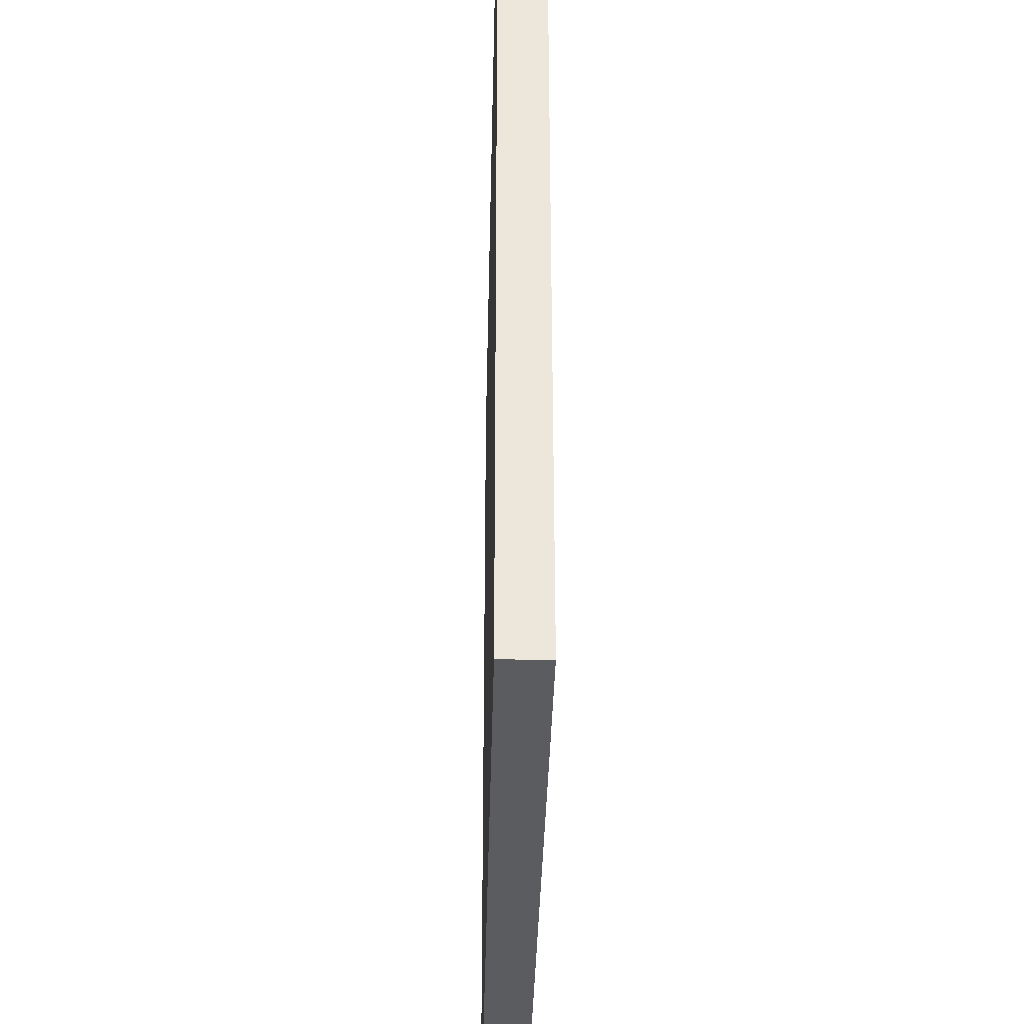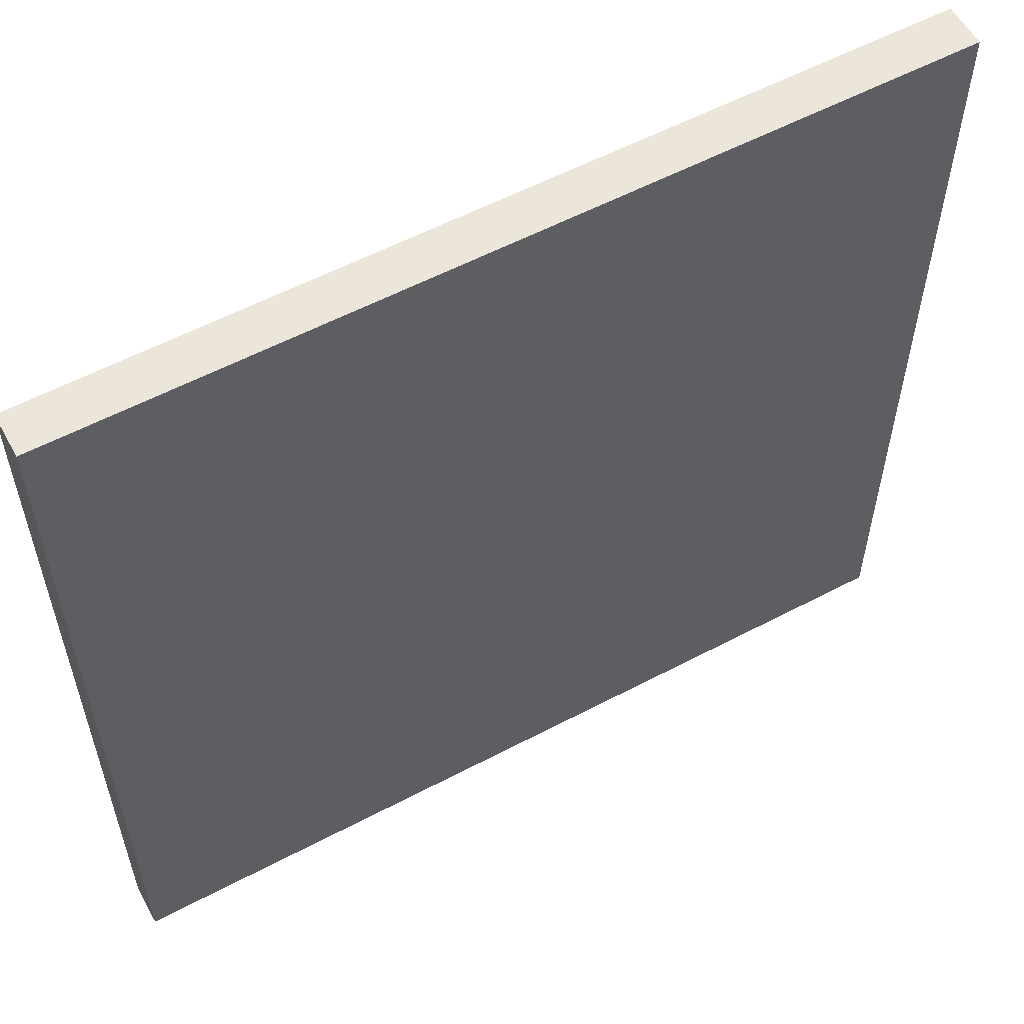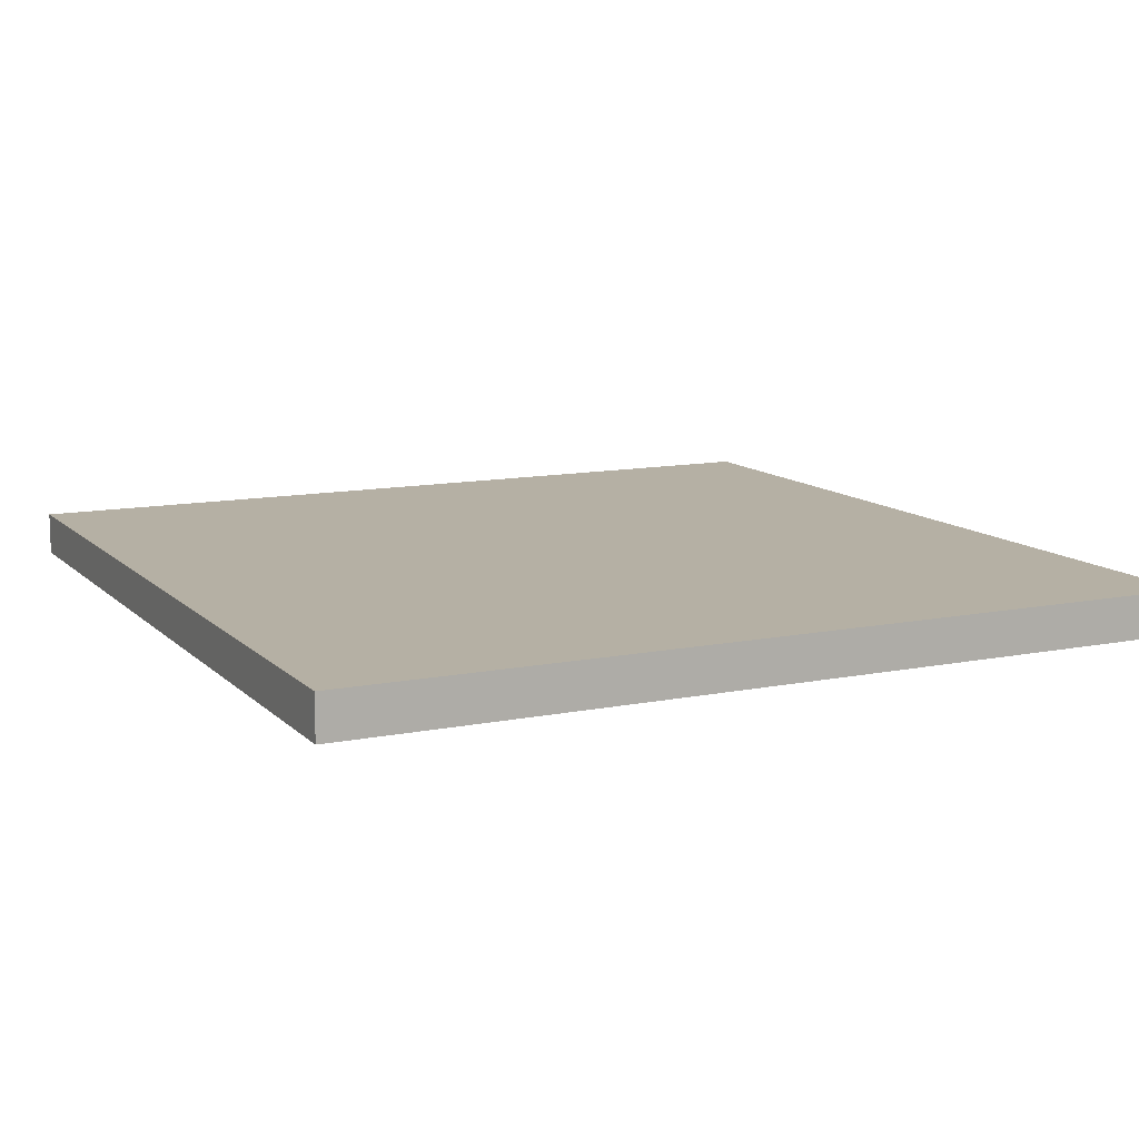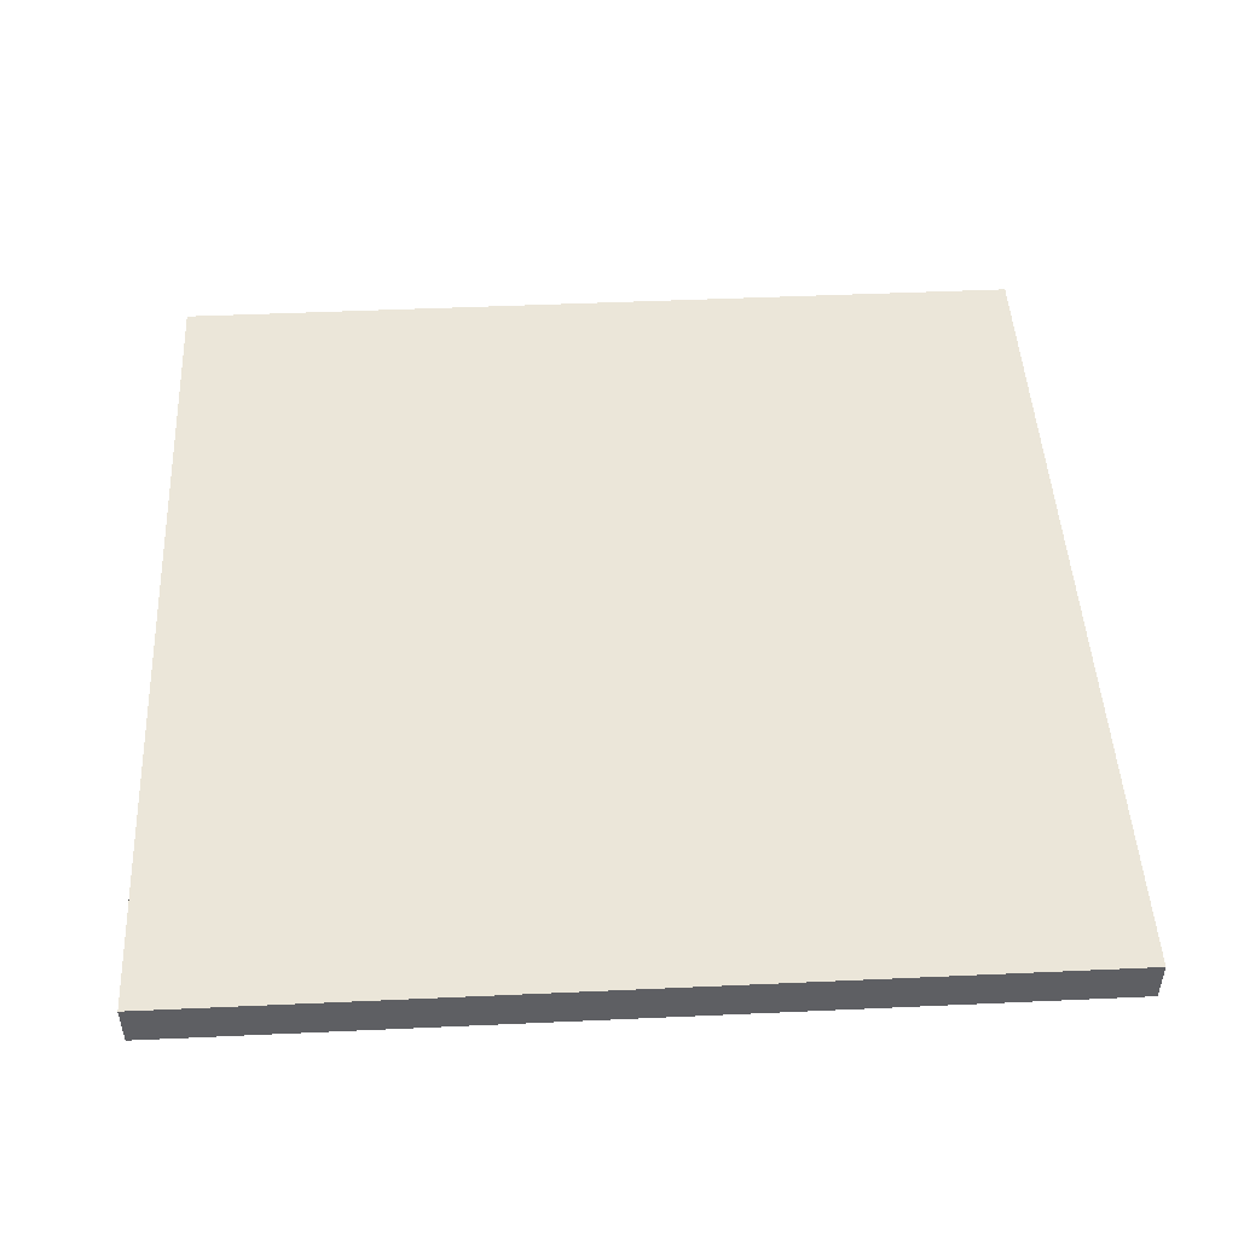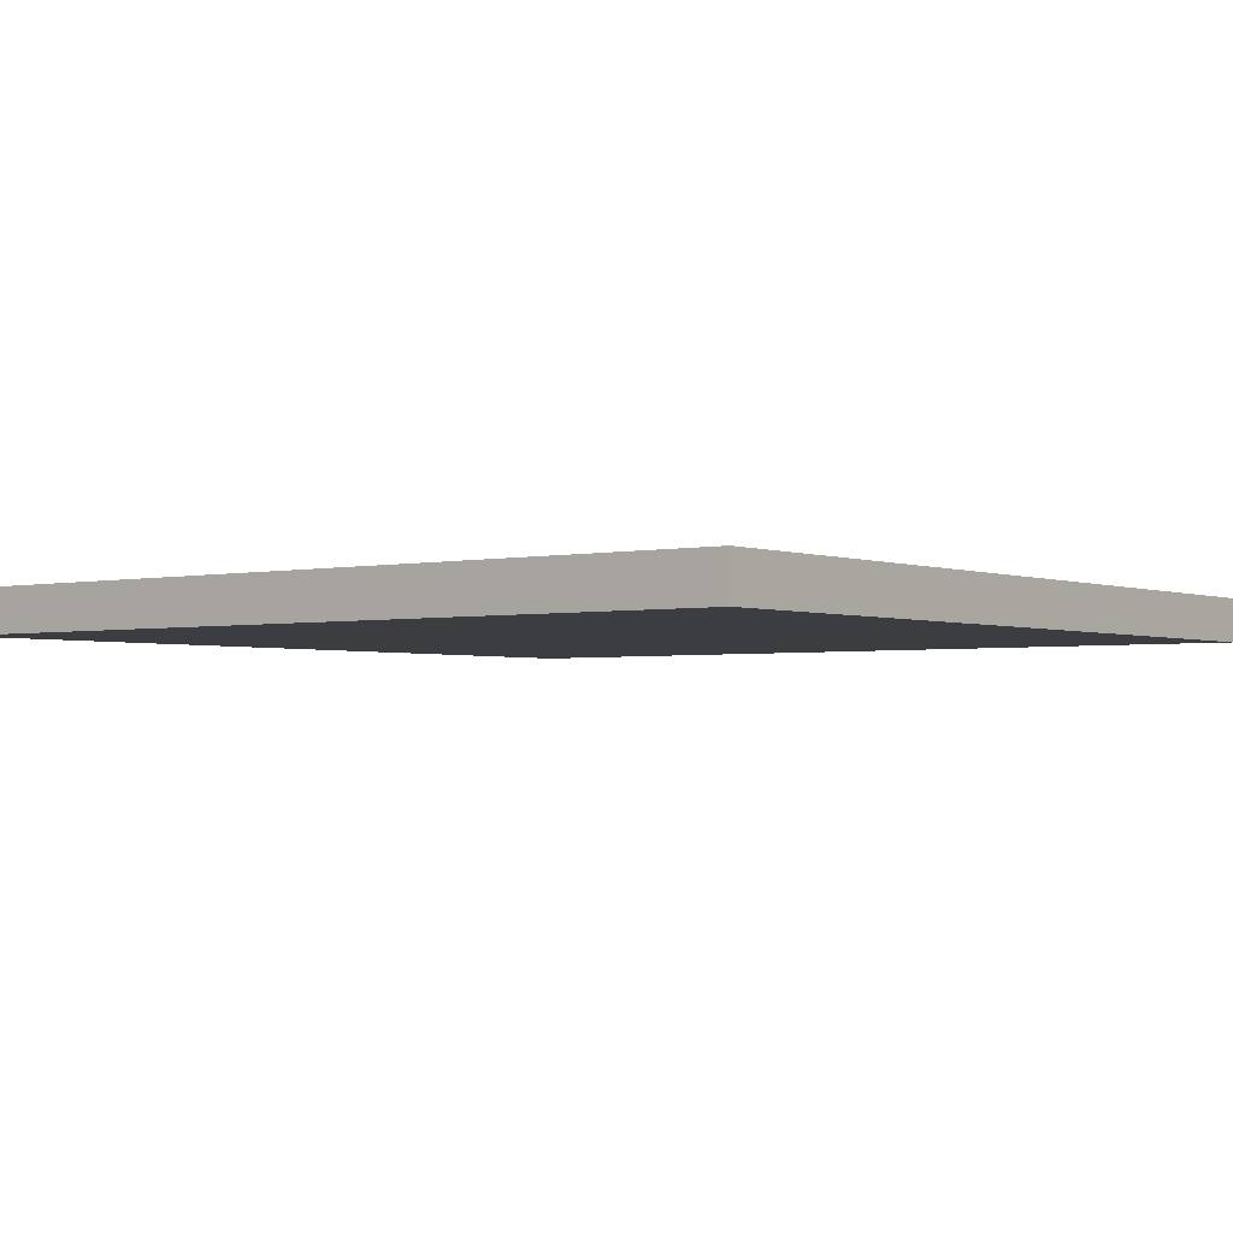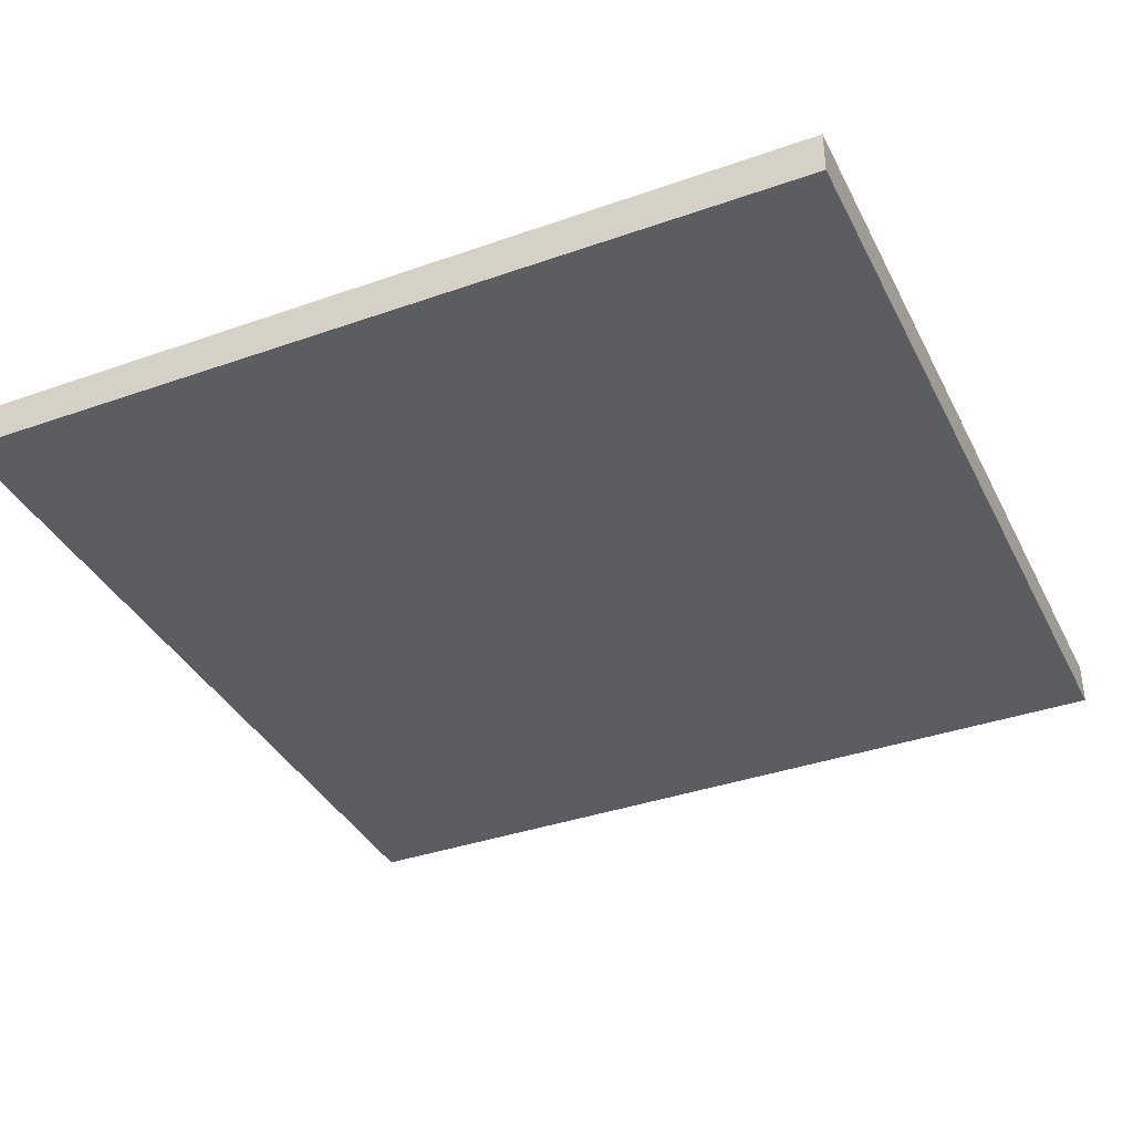
<metadata>
{"format":"obj","ext":"obj","renderer":"f3d","projection":"perspective","resolution":1024,"background":"white","views":[{"elev":-35.3,"azim":88.8,"up":"+Z"},{"elev":57.5,"azim":-28.7,"up":"+Z"},{"elev":11.6,"azim":154.0,"up":"+Y"},{"elev":47.7,"azim":-92.9,"up":"+Y"},{"elev":-2.7,"azim":37.5,"up":"+Y"},{"elev":-37.2,"azim":-65.6,"up":"+Y"}]}
</metadata>
<code>
v -20 0 20
v -20 0 -18
v -20 0 -20
v -20 1 -18
v -20 1 -20
v -20 2 20
v -20 2 -20
v 20 0 20
v 20 0 -18
v 20 0 -20
v 20 1 -18
v 20 1 -20
v 20 2 20
v 20 2 -20
v -20 0 20
v -20 2 20
v -15 1 20
v -15 2 20
v -14 1 20
v -14 2 20
v -3 1 20
v -3 2 20
v -1 1 20
v -1 2 20
v 4 1 20
v 4 2 20
v 5 1 20
v 5 2 20
v 10 1 20
v 10 2 20
v 15 1 20
v 15 2 20
v 20 0 20
v 20 2 20
v -20 0 -20
v -20 1 -20
v -20 2 -20
v 20 0 -20
v 20 1 -20
v 20 2 -20
v -20 0 20
v 20 0 20
v -20 0 -18
v 20 0 -18
v -20 0 -20
v 20 0 -20
v -20 2 20
v -15 2 20
v -14 2 20
v -3 2 20
v -1 2 20
v 4 2 20
v 5 2 20
v 10 2 20
v 15 2 20
v 20 2 20
v -15 2 19
v -14 2 19
v -3 2 19
v -1 2 19
v 4 2 19
v 5 2 19
v 16 2 19
v 17 2 19
v 8 2 18
v 10 2 18
v 15 2 18
v -19 2 17
v -17 2 17
v 14 2 17
v 15 2 17
v 16 2 17
v 17 2 17
v -19 2 16
v -17 2 16
v 8 2 16
v 10 2 16
v -14 2 15
v -10 2 15
v -7 2 15
v -6 2 15
v 11 2 15
v 12 2 15
v 14 2 15
v 15 2 15
v -18 2 14
v -16 2 14
v -7 2 14
v -6 2 14
v -3 2 14
v 0 2 14
v -14 2 12
v -10 2 12
v -3 2 12
v 0 2 12
v -18 2 11
v -16 2 11
v 11 2 11
v 12 2 11
v -9 2 10
v -7 2 10
v 3 2 9
v 4 2 9
v 11 2 9
v 12 2 9
v -9 2 8
v -7 2 8
v 8 2 8
v 9 2 8
v 3 2 7
v 4 2 7
v 8 2 7
v 9 2 7
v 11 2 7
v 12 2 7
v 17 2 7
v 18 2 7
v -6 2 5
v -5 2 5
v -14 2 4
v -12 2 4
v -6 2 4
v -5 2 4
v 0 2 4
v 2 2 4
v 17 2 4
v 18 2 4
v 0 2 3
v 2 2 3
v -14 2 2
v -12 2 2
v -9 2 2
v -8 2 2
v -3 2 2
v -2 2 2
v -8 2 1
v -7 2 1
v 2 2 1
v 3 2 1
v -9 2 -0
v -8 2 -0
v -3 2 -0
v -2 2 -0
v 8 2 -0
v 9 2 -0
v -8 2 -1
v -7 2 -1
v -5 2 -2
v -4 2 -2
v 2 2 -2
v 3 2 -2
v -18 2 -3
v -17 2 -3
v -8 2 -3
v -7 2 -3
v 8 2 -3
v 9 2 -3
v -12 2 -4
v -11 2 -4
v -5 2 -4
v -4 2 -4
v 4 2 -4
v 5 2 -4
v -18 2 -5
v -17 2 -5
v -12 2 -5
v -11 2 -5
v -8 2 -5
v -7 2 -5
v 4 2 -5
v 5 2 -5
v -11 2 -6
v -10 2 -6
v 16 2 -6
v 18 2 -6
v -11 2 -8
v -10 2 -8
v -4 2 -8
v -3 2 -8
v -2 2 -8
v 0 2 -8
v 13 2 -8
v 14 2 -8
v -4 2 -9
v -3 2 -9
v 13 2 -9
v 14 2 -9
v -18 2 -10
v -17 2 -10
v -2 2 -10
v 0 2 -10
v 7 2 -10
v 9 2 -10
v 16 2 -10
v 18 2 -10
v -18 2 -12
v -17 2 -12
v -15 2 -12
v -13 2 -12
v -8 2 -12
v -6 2 -12
v -10 2 -13
v -9 2 -13
v 7 2 -13
v 9 2 -13
v -19 2 -14
v -17 2 -14
v -10 2 -14
v -9 2 -14
v -8 2 -14
v -6 2 -14
v -3 2 -14
v -1 2 -14
v -19 2 -15
v -17 2 -15
v 13 2 -15
v 14 2 -15
v -15 2 -16
v -13 2 -16
v -4 2 -16
v -3 2 -16
v -2 2 -16
v -1 2 -16
v 2 2 -16
v 3 2 -16
v 13 2 -16
v 14 2 -16
v -4 2 -17
v -2 2 -17
v 2 2 -17
v 3 2 -17
v -20 2 -20
v 20 2 -20
f 4 2 1
f 4 3 2
f 5 3 4
f 6 4 1
f 6 5 4
f 7 5 6
f 8 9 11
f 9 10 11
f 11 10 12
f 8 11 13
f 11 12 13
f 13 12 14
f 17 16 15
f 18 16 17
f 19 17 15
f 19 18 17
f 20 18 19
f 21 19 15
f 21 20 19
f 22 20 21
f 23 21 15
f 23 22 21
f 24 22 23
f 25 23 15
f 25 24 23
f 26 24 25
f 27 25 15
f 27 26 25
f 28 26 27
f 29 27 15
f 29 28 27
f 30 28 29
f 31 29 15
f 31 30 29
f 32 30 31
f 33 31 15
f 33 32 31
f 34 32 33
f 35 36 38
f 36 37 39
f 38 36 39
f 39 37 40
f 43 42 41
f 44 42 43
f 45 44 43
f 46 44 45
f 47 48 57
f 48 49 57
f 49 50 58
f 57 49 58
f 50 51 59
f 58 50 59
f 51 52 60
f 59 51 60
f 52 53 61
f 60 52 61
f 53 54 62
f 61 53 62
f 55 56 63
f 63 56 64
f 62 54 65
f 57 58 65
f 58 59 65
f 59 60 65
f 61 62 65
f 60 61 65
f 54 55 66
f 65 54 66
f 55 63 67
f 66 55 67
f 57 65 68
f 47 57 68
f 68 65 69
f 66 67 70
f 67 63 71
f 70 67 71
f 63 64 72
f 71 63 72
f 64 56 73
f 72 64 73
f 47 68 74
f 68 69 74
f 69 65 75
f 74 69 75
f 65 66 76
f 75 65 76
f 66 70 77
f 76 66 77
f 75 76 78
f 74 75 78
f 76 77 78
f 78 77 79
f 79 77 80
f 80 77 81
f 77 70 82
f 81 77 82
f 82 70 83
f 70 71 84
f 83 70 84
f 71 72 85
f 84 71 85
f 72 73 85
f 74 78 86
f 86 78 87
f 80 81 88
f 79 80 88
f 81 82 89
f 88 81 89
f 89 82 90
f 90 82 91
f 87 78 92
f 78 79 92
f 79 88 93
f 92 79 93
f 88 89 93
f 89 90 93
f 90 91 94
f 93 90 94
f 91 82 95
f 94 91 95
f 86 87 96
f 74 86 96
f 93 94 97
f 96 87 97
f 87 92 97
f 94 95 97
f 92 93 97
f 82 83 98
f 97 95 98
f 95 82 98
f 83 84 99
f 98 83 99
f 84 85 99
f 97 98 100
f 96 97 100
f 98 99 100
f 100 99 101
f 101 99 102
f 102 99 103
f 103 99 104
f 99 85 105
f 104 99 105
f 96 100 106
f 100 101 106
f 101 102 107
f 106 101 107
f 103 104 108
f 108 104 109
f 107 102 110
f 102 103 110
f 106 107 110
f 103 108 111
f 110 103 111
f 108 109 112
f 111 108 112
f 109 104 113
f 112 109 113
f 104 105 114
f 113 104 114
f 105 85 115
f 114 105 115
f 73 56 116
f 115 85 116
f 85 73 116
f 116 56 117
f 111 112 118
f 114 115 118
f 106 110 118
f 115 116 118
f 110 111 118
f 113 114 118
f 112 113 118
f 118 116 119
f 96 106 120
f 106 118 120
f 120 118 121
f 118 119 122
f 121 118 122
f 119 116 123
f 122 119 123
f 123 116 124
f 124 116 125
f 116 117 126
f 125 116 126
f 117 56 127
f 126 117 127
f 124 125 128
f 121 122 128
f 122 123 128
f 123 124 128
f 125 126 129
f 128 125 129
f 126 127 129
f 96 120 130
f 120 121 130
f 121 128 131
f 130 121 131
f 128 129 131
f 131 129 132
f 132 129 133
f 133 129 134
f 134 129 135
f 132 133 136
f 133 134 136
f 136 134 137
f 129 127 138
f 135 129 138
f 138 127 139
f 130 131 140
f 131 132 140
f 136 137 140
f 132 136 140
f 140 137 141
f 137 134 142
f 134 135 142
f 135 138 143
f 142 135 143
f 139 127 144
f 144 127 145
f 141 137 146
f 140 141 146
f 137 142 147
f 146 137 147
f 142 143 147
f 146 147 148
f 147 143 148
f 148 143 149
f 143 138 150
f 149 143 150
f 138 139 150
f 139 144 151
f 150 139 151
f 96 130 152
f 74 96 152
f 146 148 152
f 140 146 152
f 130 140 152
f 152 148 153
f 153 148 154
f 154 148 155
f 151 144 156
f 150 151 156
f 149 150 156
f 144 145 156
f 145 127 157
f 156 145 157
f 153 154 158
f 158 154 159
f 155 148 160
f 148 149 160
f 149 156 161
f 160 149 161
f 156 157 161
f 161 157 162
f 162 157 163
f 152 153 164
f 74 152 164
f 153 158 165
f 164 153 165
f 158 159 166
f 165 158 166
f 159 154 167
f 166 159 167
f 154 155 168
f 167 154 168
f 155 160 169
f 168 155 169
f 160 161 169
f 161 162 169
f 162 163 170
f 169 162 170
f 163 157 171
f 170 163 171
f 165 166 172
f 166 167 172
f 170 171 172
f 167 168 172
f 168 169 172
f 169 170 172
f 164 165 172
f 172 171 173
f 171 157 174
f 173 171 174
f 157 127 174
f 127 56 175
f 174 127 175
f 172 173 176
f 164 172 176
f 173 174 177
f 176 173 177
f 177 174 178
f 178 174 179
f 179 174 180
f 180 174 181
f 181 174 182
f 182 174 183
f 176 177 184
f 177 178 184
f 178 179 184
f 179 180 185
f 184 179 185
f 182 183 186
f 181 182 186
f 183 174 187
f 186 183 187
f 74 164 188
f 164 176 188
f 184 185 188
f 176 184 188
f 188 185 189
f 185 180 190
f 189 185 190
f 180 181 190
f 186 187 191
f 190 181 191
f 181 186 191
f 191 187 192
f 192 187 193
f 187 174 194
f 193 187 194
f 174 175 194
f 175 56 195
f 194 175 195
f 74 188 196
f 188 189 196
f 189 190 197
f 196 189 197
f 191 192 197
f 190 191 197
f 197 192 198
f 198 192 199
f 199 192 200
f 200 192 201
f 199 200 202
f 202 200 203
f 192 193 204
f 201 192 204
f 193 194 205
f 204 193 205
f 194 195 205
f 47 74 206
f 74 196 206
f 196 197 206
f 197 198 206
f 206 198 207
f 199 202 208
f 202 203 208
f 203 200 209
f 208 203 209
f 200 201 210
f 209 200 210
f 201 204 211
f 210 201 211
f 204 205 211
f 211 205 212
f 212 205 213
f 47 206 214
f 206 207 214
f 207 198 215
f 214 207 215
f 205 195 216
f 213 205 216
f 216 195 217
f 215 198 218
f 214 215 218
f 198 199 218
f 209 210 219
f 218 199 219
f 199 208 219
f 211 212 219
f 210 211 219
f 208 209 219
f 219 212 220
f 212 213 221
f 220 212 221
f 221 213 222
f 213 216 223
f 222 213 223
f 223 216 224
f 224 216 225
f 216 217 226
f 225 216 226
f 217 195 227
f 226 217 227
f 221 222 228
f 219 220 228
f 218 219 228
f 220 221 228
f 223 224 229
f 228 222 229
f 222 223 229
f 224 225 230
f 229 224 230
f 225 226 231
f 230 225 231
f 226 227 231
f 214 218 232
f 229 230 232
f 230 231 232
f 218 228 232
f 228 229 232
f 47 214 232
f 231 227 233
f 232 231 233
f 227 195 233
f 195 56 233

</code>
